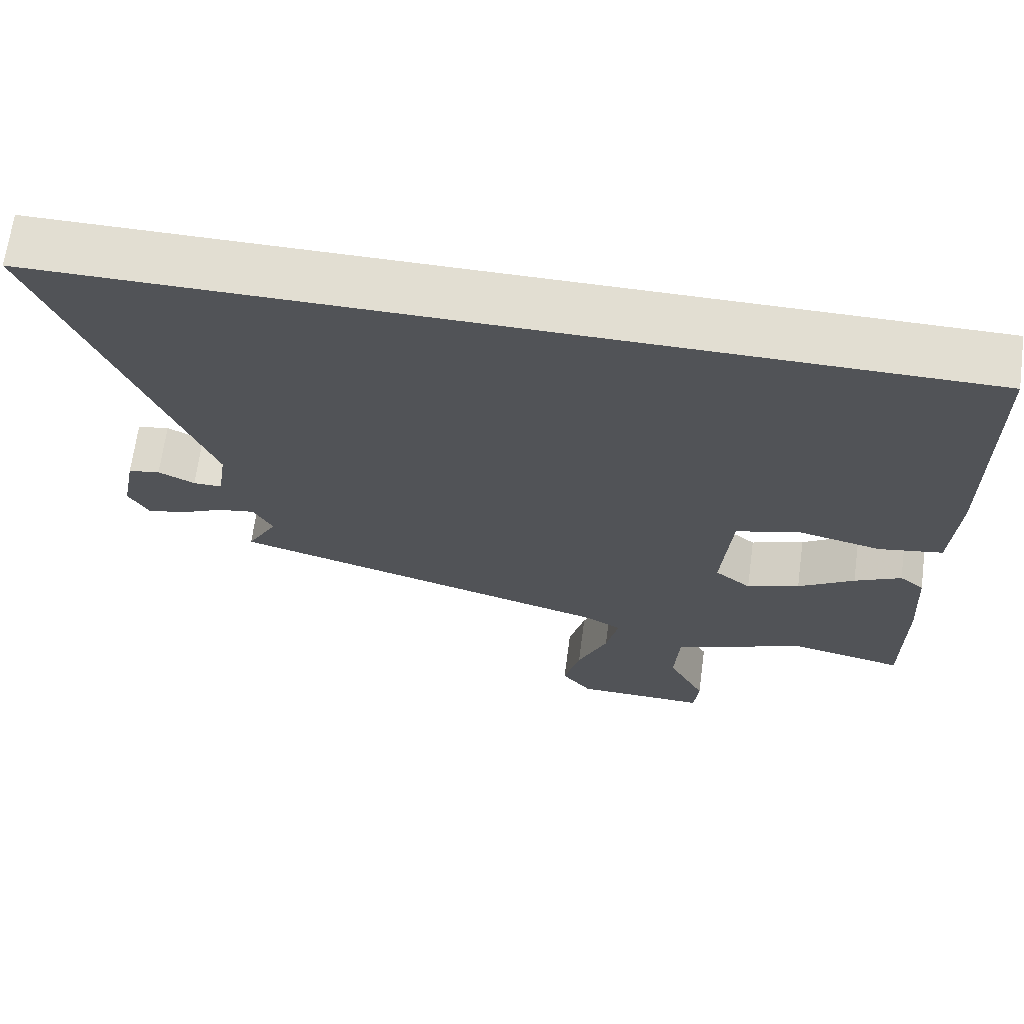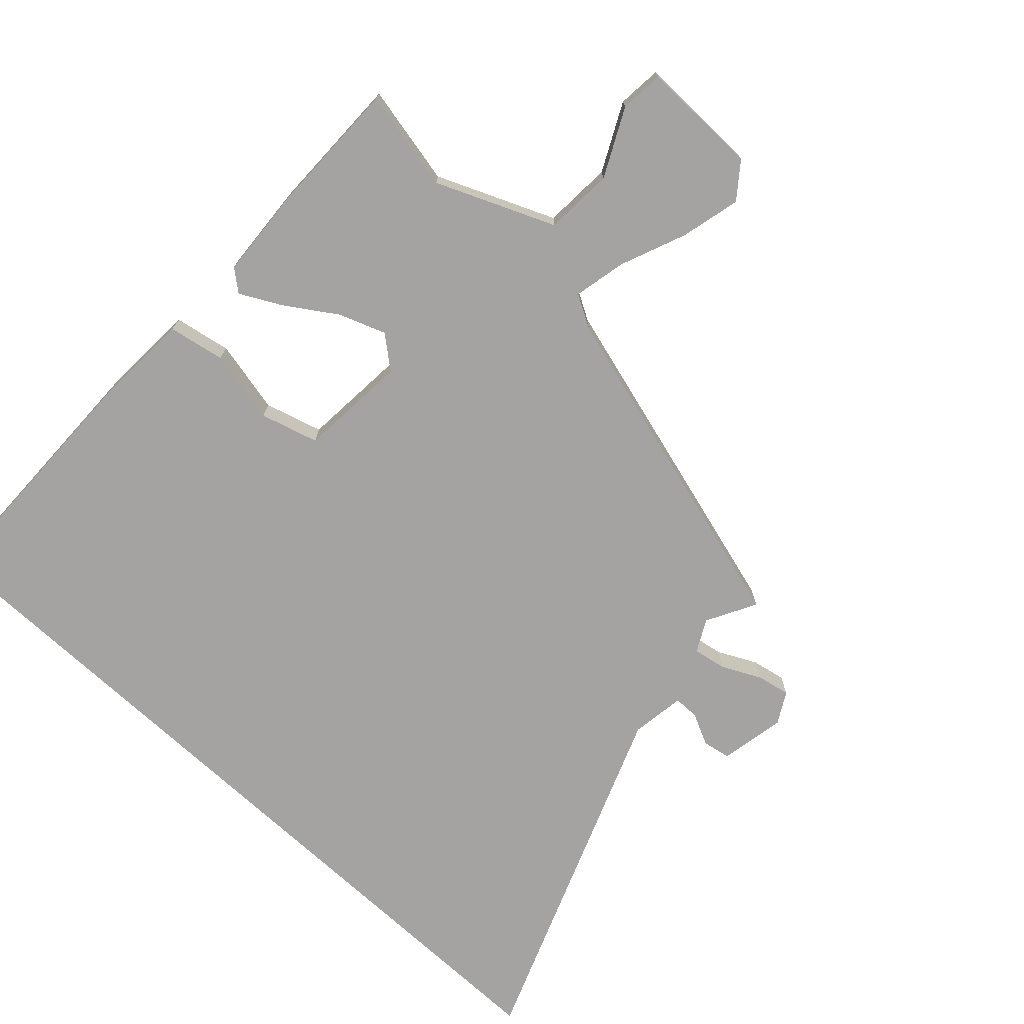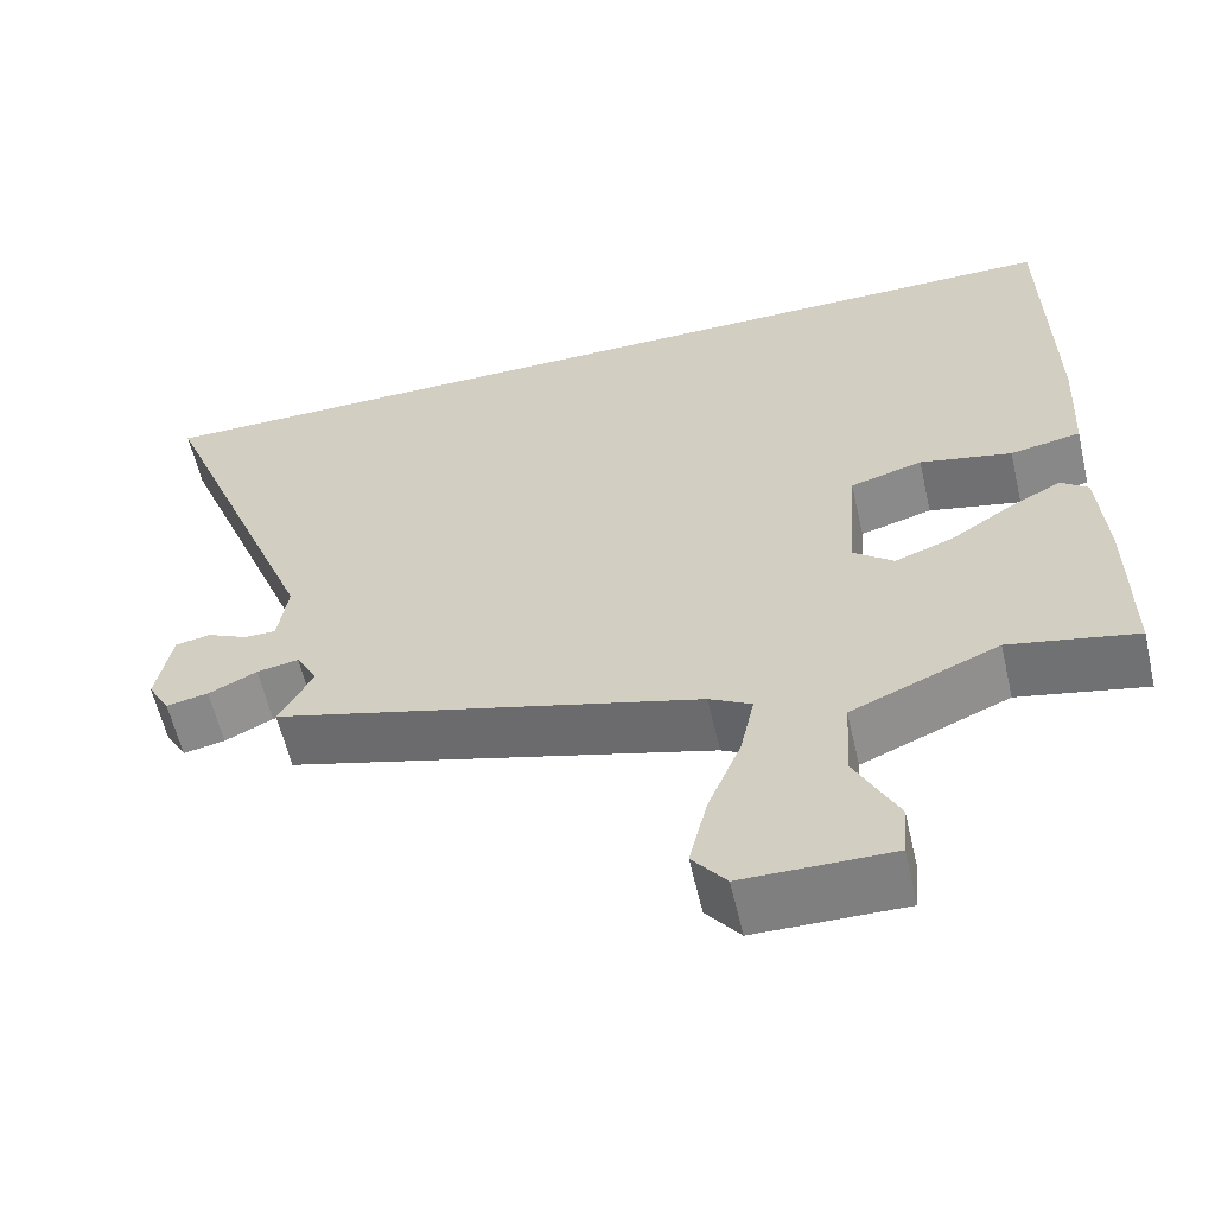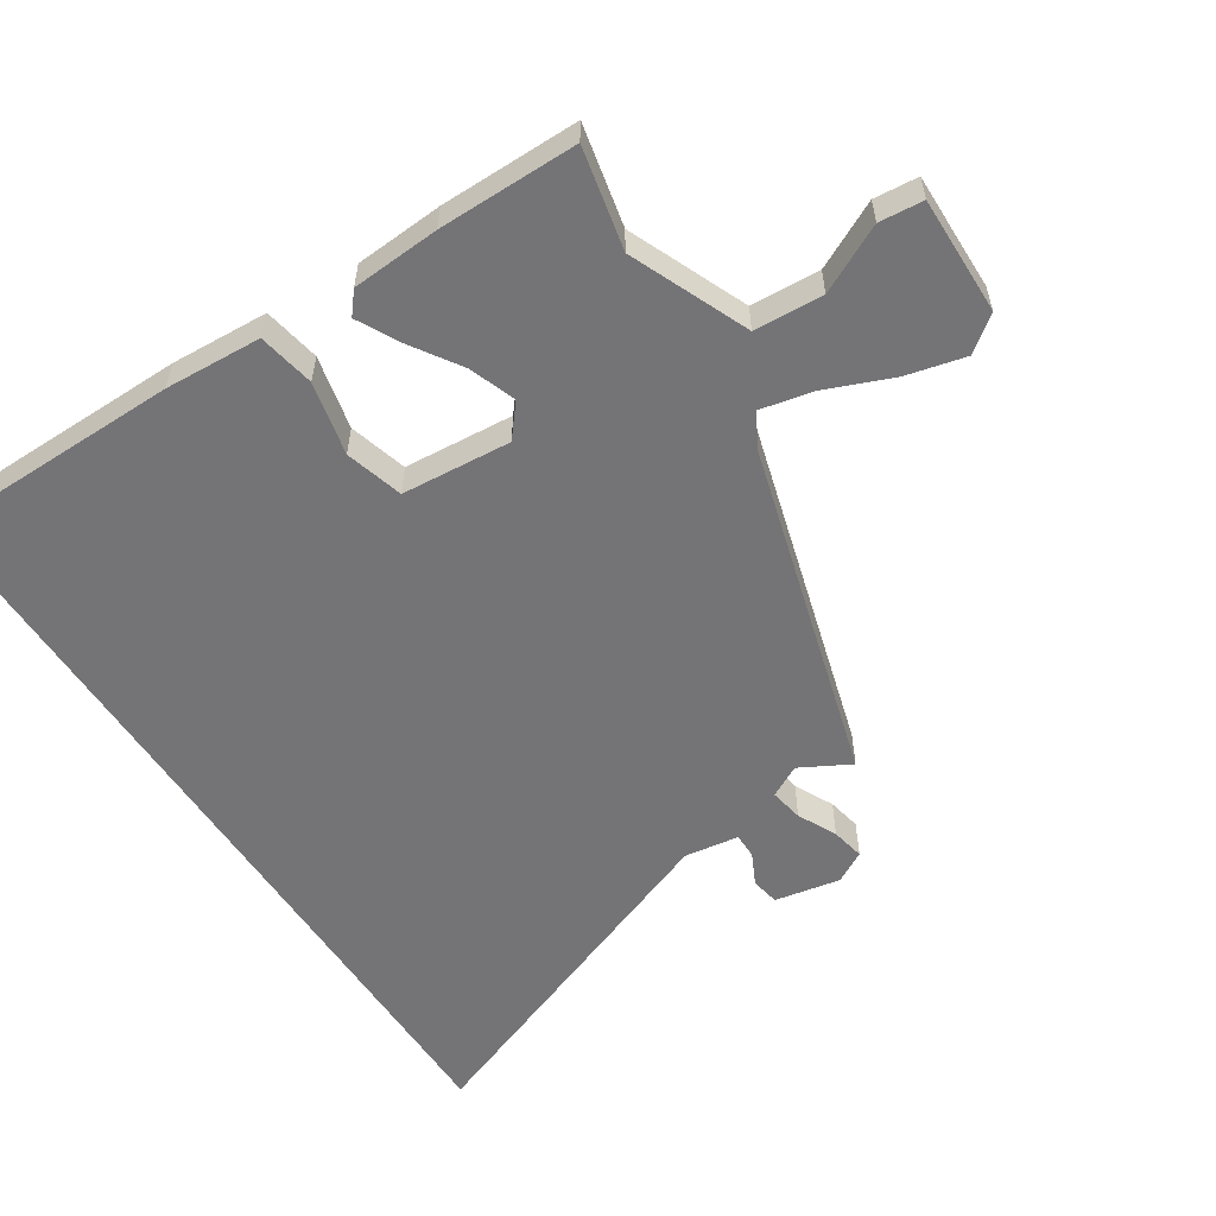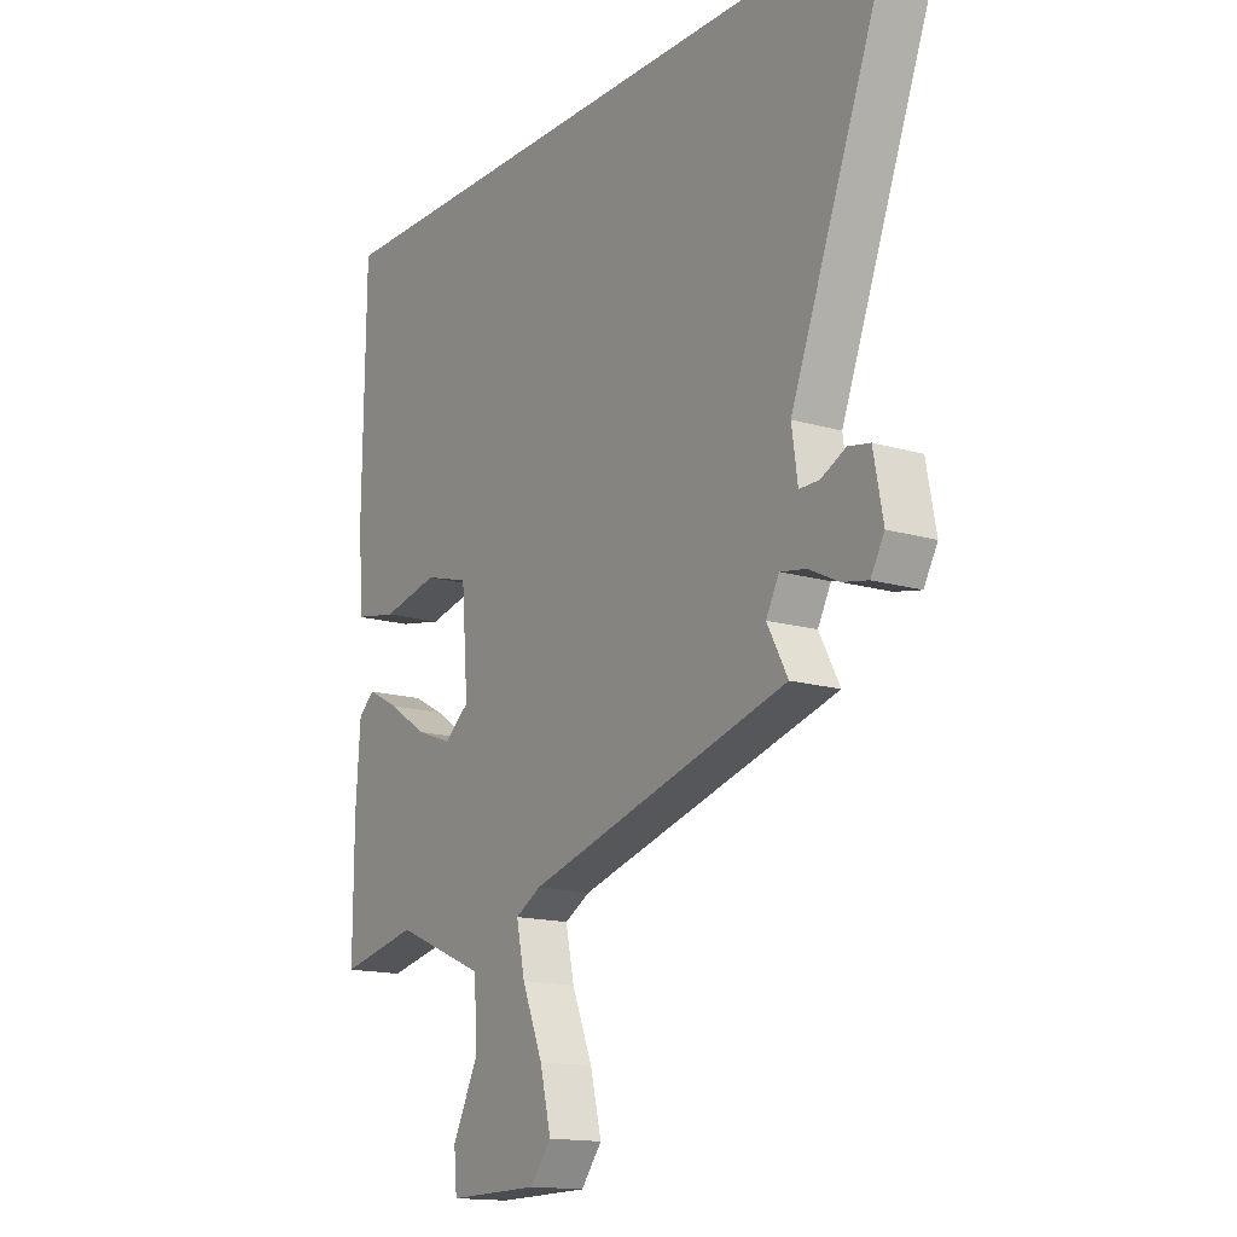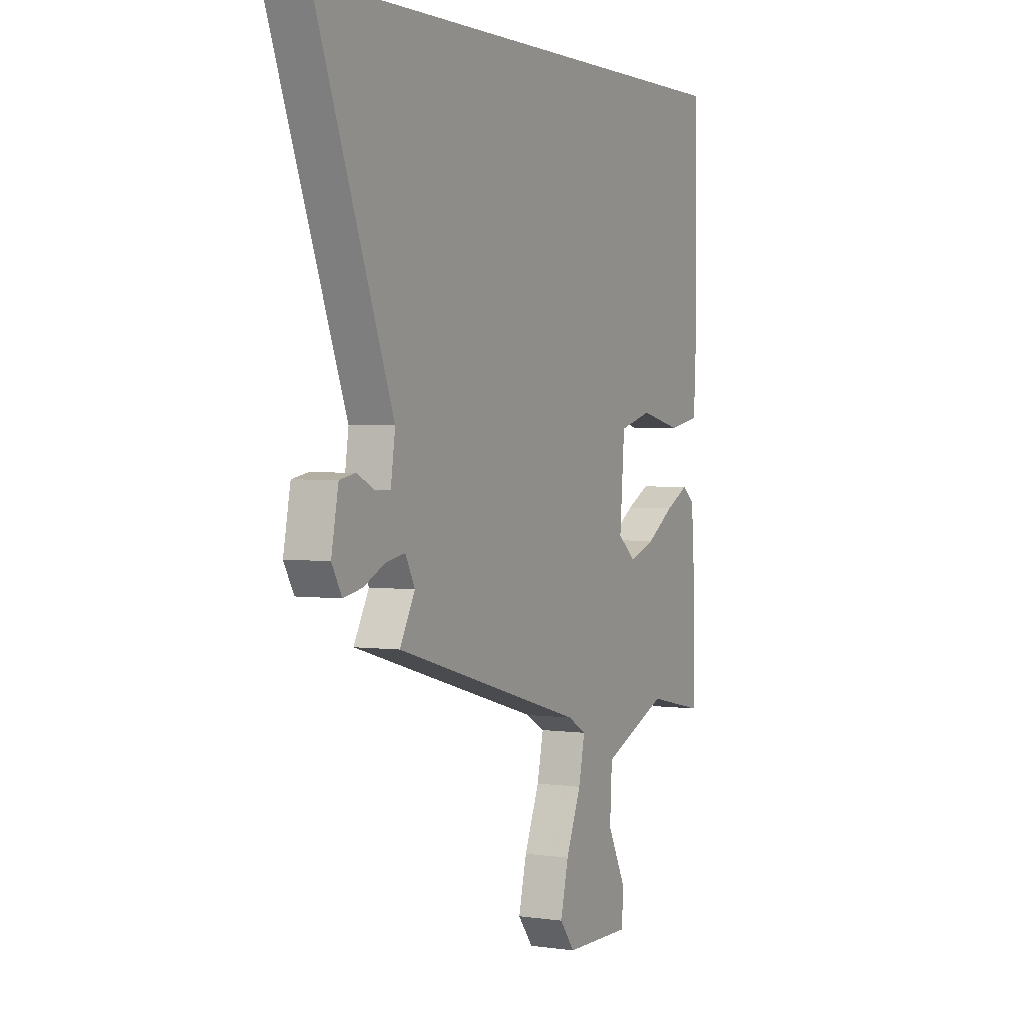
<metadata>
{"format":"obj","ext":"obj","renderer":"f3d","projection":"perspective","resolution":1024,"background":"white","views":[{"elev":67.8,"azim":7.7,"up":"+Z"},{"elev":-73.1,"azim":137.2,"up":"+Y"},{"elev":-60.0,"azim":13.0,"up":"+Z"},{"elev":-56.3,"azim":122.8,"up":"+Y"},{"elev":-15.1,"azim":-122.5,"up":"+Z"},{"elev":2.4,"azim":-63.3,"up":"+Z"}]}
</metadata>
<code>
v 0.499 0.07 -0.309
v 0.5 0.07 -0.521
v 0.346 0.07 -0.488
v 0.167 0.07 -0.564
v 0.161 0.07 -0.669
v 0.212 0.07 -0.771
v 0.206 0.07 -0.838
v 0.026 0.07 -0.835
v -0.015 0.07 -0.782
v 0.007 0.07 -0.691
v 0.048 0.07 -0.59
v 0.065 0.07 -0.51
v 0.014 0.07 -0.481
v -0.504 0.07 -0.333
v -0.463 0.07 -0.257
v -0.489 0.07 -0.208
v -0.54 0.07 -0.217
v -0.599 0.07 -0.246
v -0.65 0.07 -0.256
v -0.677 0.07 -0.208
v -0.658 0.07 -0.108
v -0.615 0.07 -0.1
v -0.566 0.07 -0.124
v -0.527 0.07 -0.124
v -0.515 0.07 -0.041
v -0.723 0.07 0.5
v 0.5 0.07 0.5
v 0.505 0.07 0.114
v 0.497 0.07 -0.034
v 0.411 0.07 -0.05
v 0.299 0.07 -0.025
v 0.211 0.07 -0.05
v 0.198 0.07 -0.217
v 0.247 0.07 -0.257
v 0.318 0.07 -0.231
v 0.394 0.07 -0.181
v 0.457 0.07 -0.148
v 0.49 0.07 -0.175
v 0.499 0 -0.309
v 0.5 0 -0.521
v 0.346 0 -0.488
v 0.167 0 -0.564
v 0.161 0 -0.669
v 0.212 0 -0.771
v 0.206 0 -0.838
v 0.026 0 -0.835
v -0.015 0 -0.782
v 0.007 0 -0.691
v 0.048 0 -0.59
v 0.065 0 -0.51
v 0.014 0 -0.481
v -0.504 0 -0.333
v -0.463 0 -0.257
v -0.489 0 -0.208
v -0.54 0 -0.217
v -0.599 0 -0.246
v -0.65 0 -0.256
v -0.677 0 -0.208
v -0.658 0 -0.108
v -0.615 0 -0.1
v -0.566 0 -0.124
v -0.527 0 -0.124
v -0.515 0 -0.041
v -0.723 0 0.5
v 0.5 0 0.5
v 0.505 0 0.114
v 0.497 0 -0.034
v 0.411 0 -0.05
v 0.299 0 -0.025
v 0.211 0 -0.05
v 0.198 0 -0.217
v 0.247 0 -0.257
v 0.318 0 -0.231
v 0.394 0 -0.181
v 0.457 0 -0.148
v 0.49 0 -0.175
f 1 2 3
f 38 1 3
f 37 38 3
f 36 37 3
f 35 36 3
f 34 35 3 4
f 33 34 4
f 32 33 4
f 29 30 31
f 28 29 31
f 27 28 31
f 26 27 31
f 25 26 31 32
f 24 25 32 4
f 21 22 23
f 20 21 23
f 19 20 23
f 18 19 23
f 17 18 23
f 16 17 23 24
f 15 16 24
f 13 14 15
f 13 15 24
f 12 13 24 4
f 9 10 11
f 8 9 11
f 7 8 11
f 6 7 11
f 5 6 11
f 4 5 11 12
f 41 40 39
f 41 39 76
f 41 76 75
f 41 75 74
f 41 74 73
f 42 41 73 72
f 42 72 71
f 42 71 70
f 69 68 67
f 69 67 66
f 69 66 65
f 69 65 64
f 70 69 64 63
f 42 70 63 62
f 61 60 59
f 61 59 58
f 61 58 57
f 61 57 56
f 61 56 55
f 62 61 55 54
f 62 54 53
f 53 52 51
f 62 53 51
f 42 62 51 50
f 49 48 47
f 49 47 46
f 49 46 45
f 49 45 44
f 49 44 43
f 50 49 43 42
f 1 39 40 2
f 2 40 41 3
f 3 41 42 4
f 4 42 43 5
f 5 43 44 6
f 6 44 45 7
f 7 45 46 8
f 8 46 47 9
f 9 47 48 10
f 10 48 49 11
f 11 49 50 12
f 12 50 51 13
f 13 51 52 14
f 14 52 53 15
f 15 53 54 16
f 16 54 55 17
f 17 55 56 18
f 18 56 57 19
f 19 57 58 20
f 20 58 59 21
f 21 59 60 22
f 22 60 61 23
f 23 61 62 24
f 24 62 63 25
f 25 63 64 26
f 26 64 65 27
f 27 65 66 28
f 28 66 67 29
f 29 67 68 30
f 30 68 69 31
f 31 69 70 32
f 32 70 71 33
f 33 71 72 34
f 34 72 73 35
f 35 73 74 36
f 36 74 75 37
f 37 75 76 38
f 38 76 39 1

</code>
